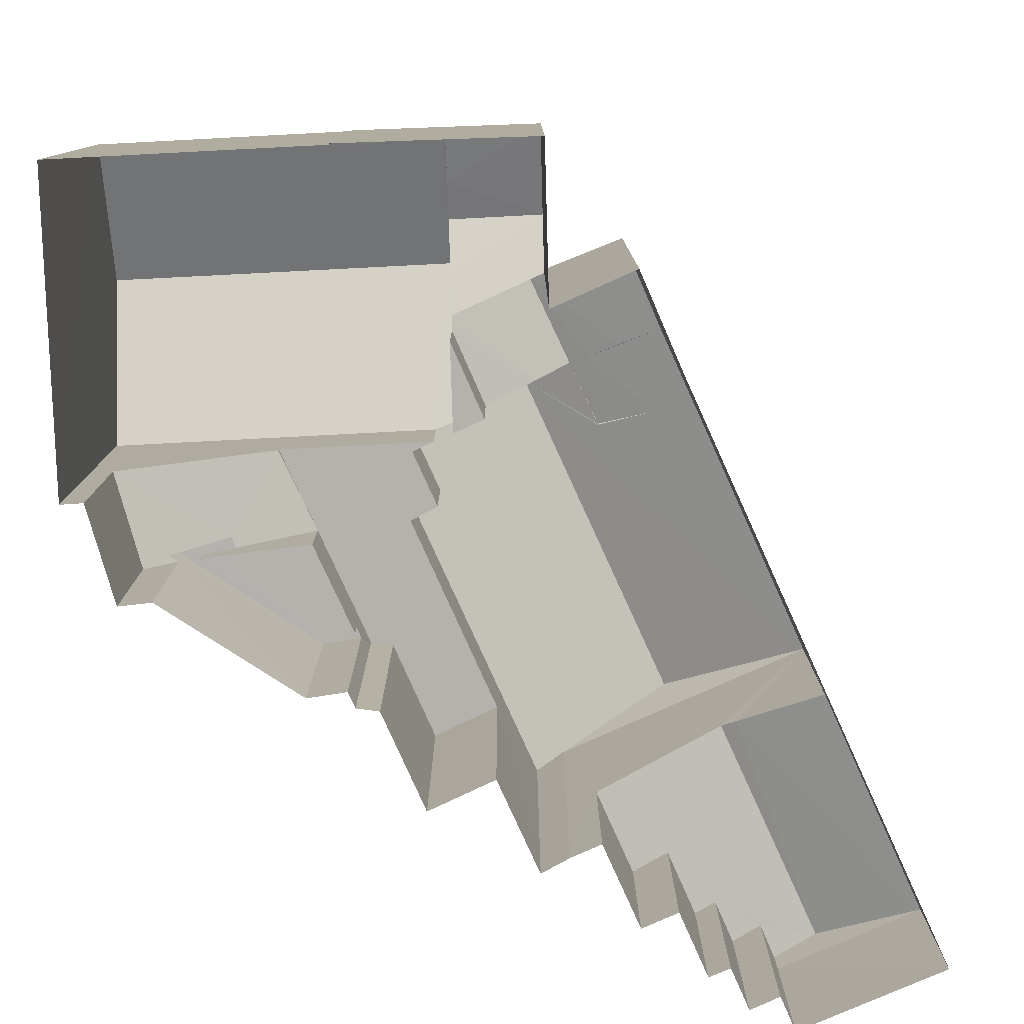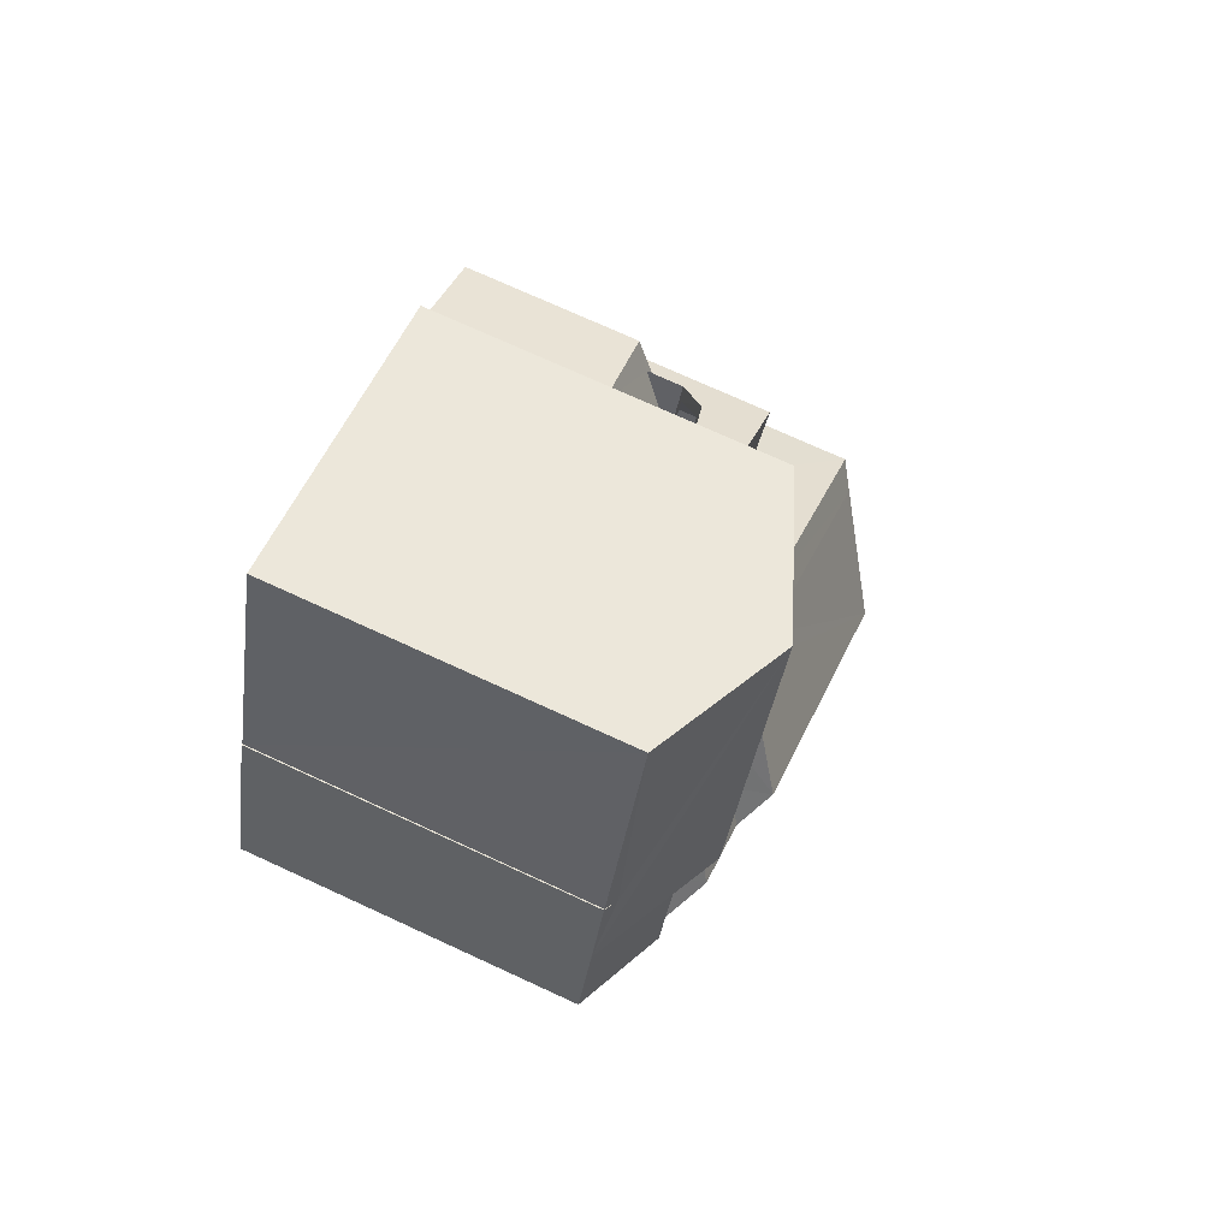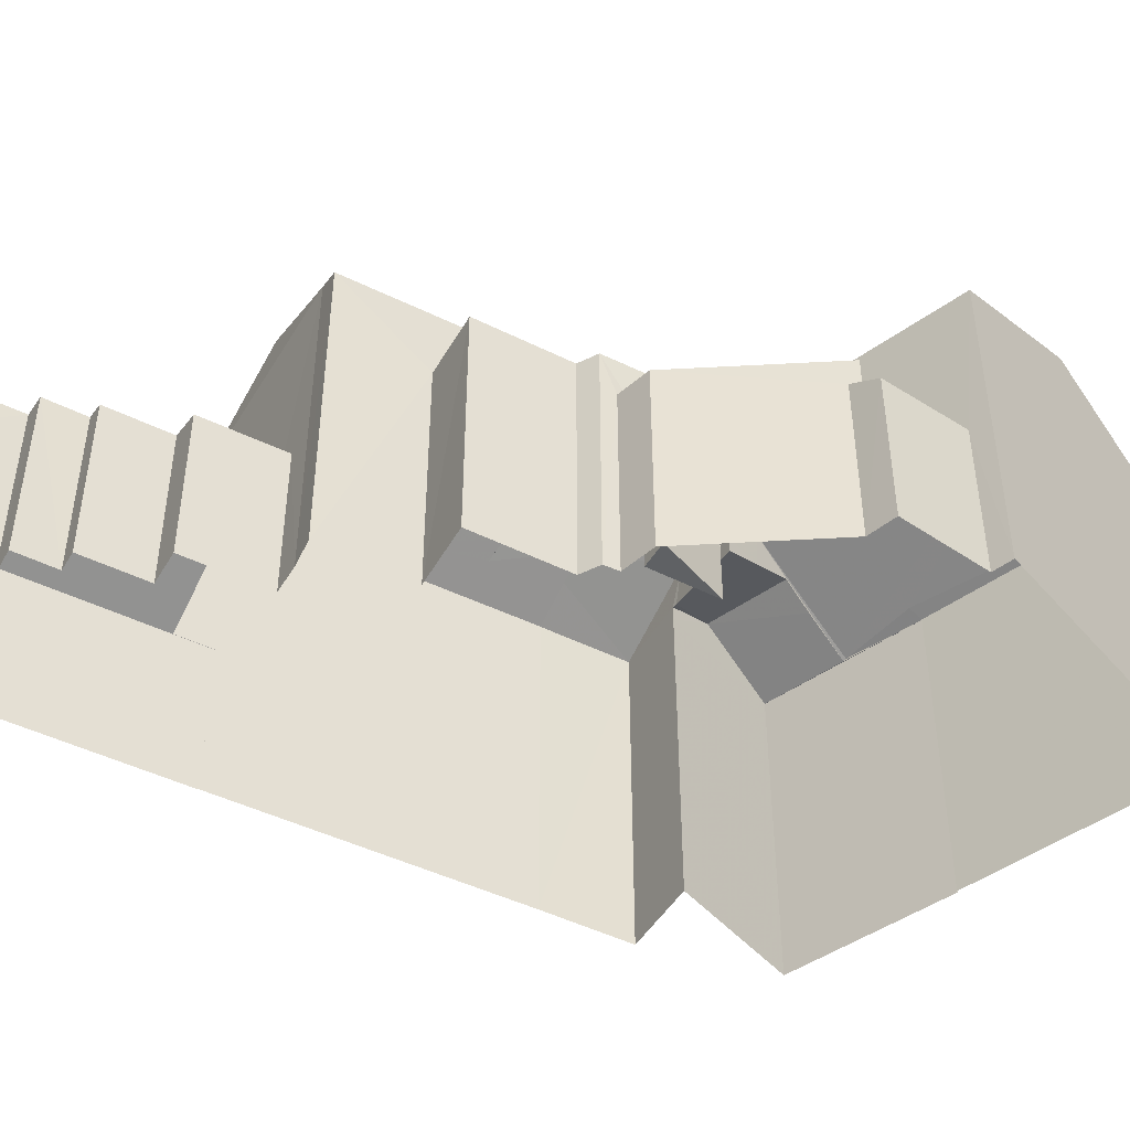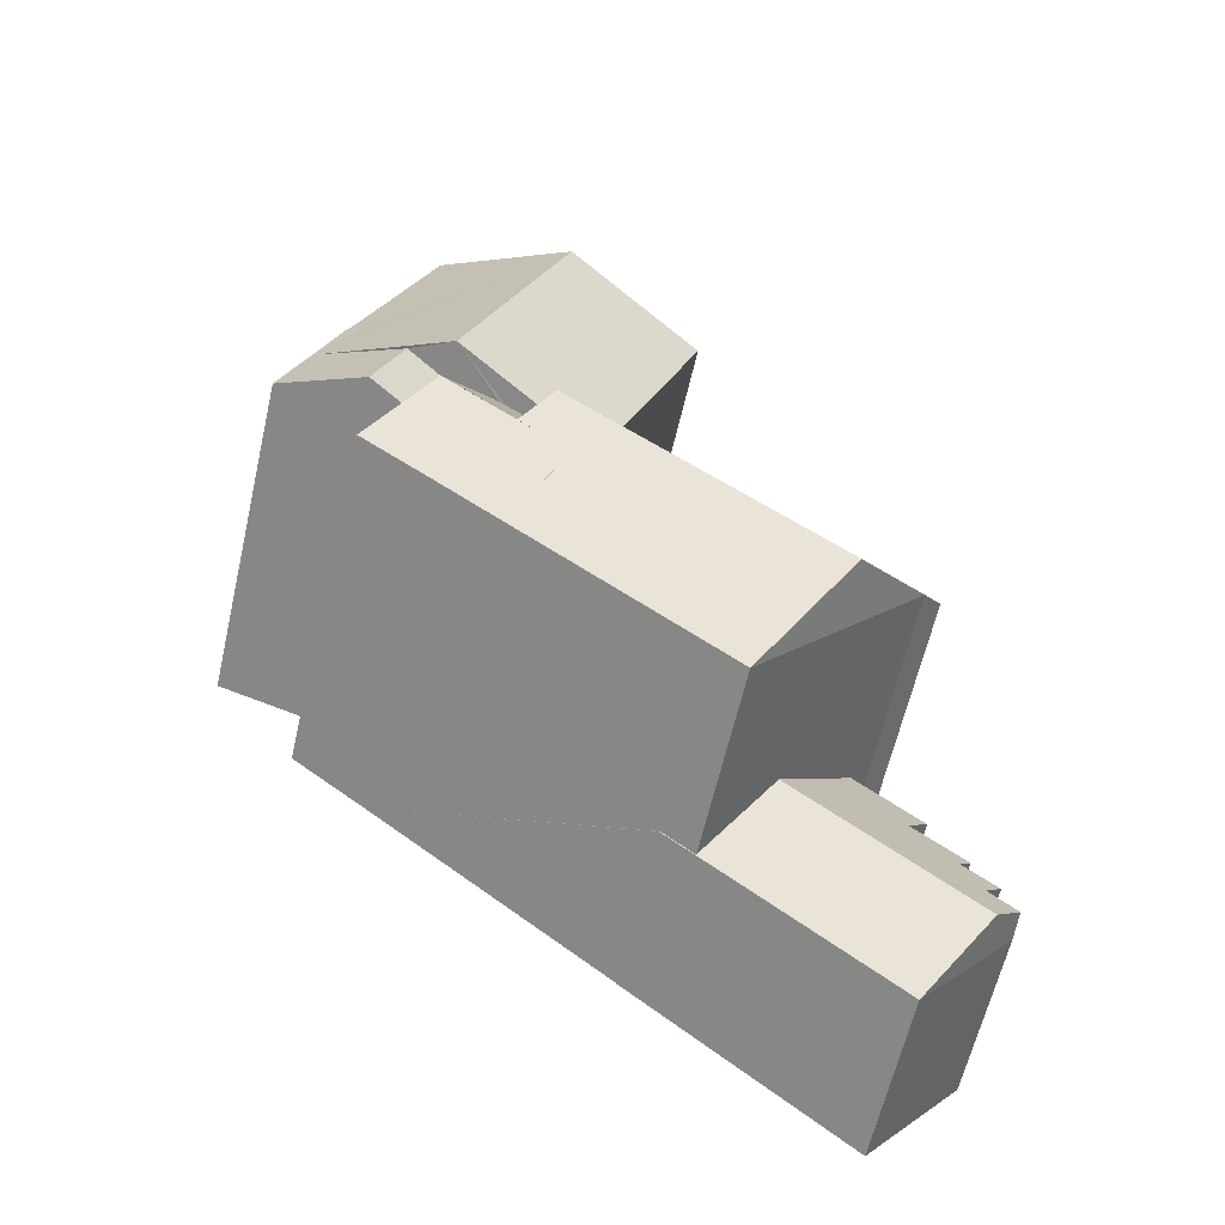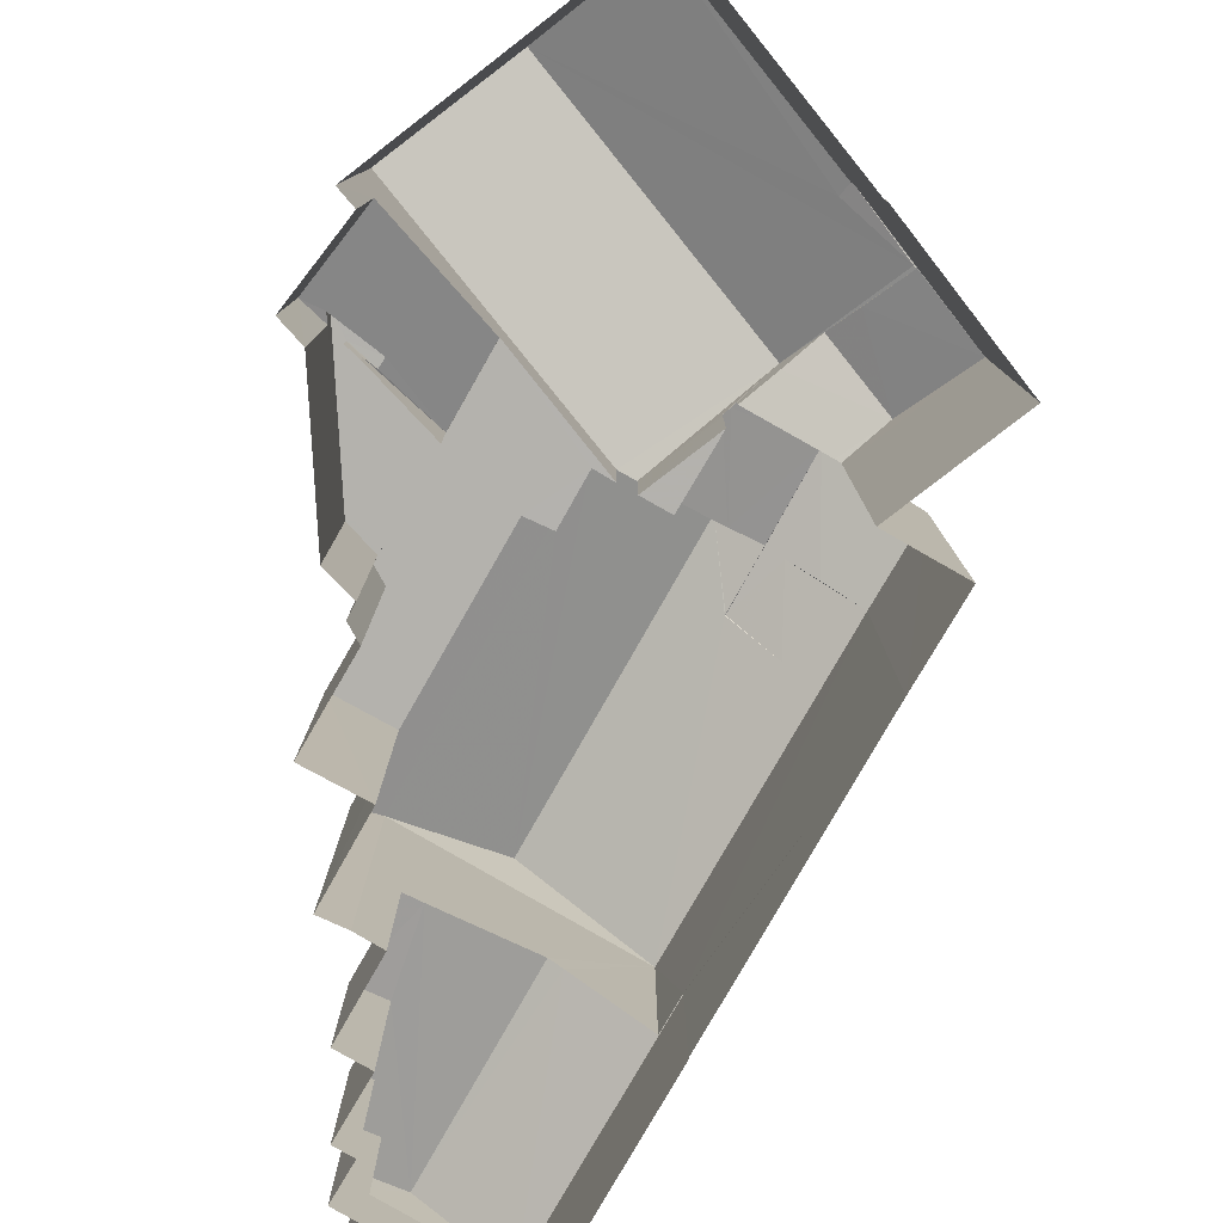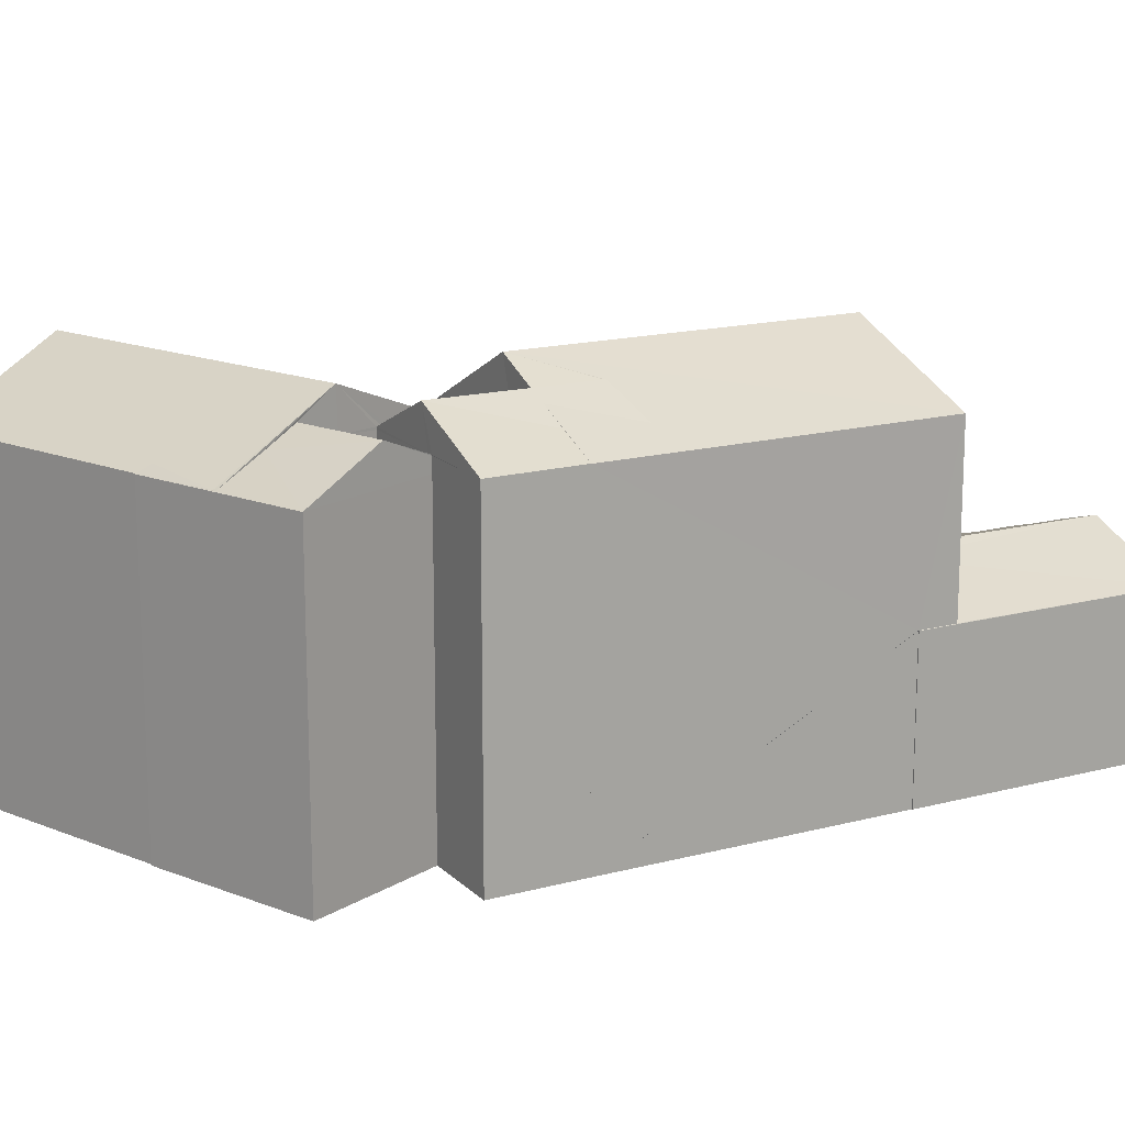
<metadata>
{"format":"obj","ext":"obj","renderer":"f3d","projection":"perspective","resolution":1024,"background":"white","views":[{"elev":-79.6,"azim":-105.6,"up":"+Z"},{"elev":72.9,"azim":-65.3,"up":"+Y"},{"elev":-46.5,"azim":111.0,"up":"+Z"},{"elev":-62.6,"azim":-13.0,"up":"+Y"},{"elev":-79.6,"azim":-159.7,"up":"+Z"},{"elev":16.1,"azim":-68.7,"up":"+Z"}]}
</metadata>
<code>
v -8.947e+04 -9.975e+04 4.317
v -8.947e+04 -9.975e+04 4.317
v -8.947e+04 -9.976e+04 4.317
v -8.946e+04 -9.975e+04 4.316
v -8.946e+04 -9.975e+04 4.316
v -8.946e+04 -9.975e+04 4.316
v -8.946e+04 -9.975e+04 4.316
v -8.948e+04 -9.974e+04 4.317
v -8.948e+04 -9.975e+04 4.317
v -8.948e+04 -9.974e+04 4.317
v -8.947e+04 -9.975e+04 4.317
v -8.948e+04 -9.975e+04 4.317
v -8.947e+04 -9.975e+04 4.317
v -8.947e+04 -9.975e+04 4.317
v -8.947e+04 -9.975e+04 4.316
v -8.947e+04 -9.975e+04 4.316
v -8.947e+04 -9.975e+04 4.316
v -8.947e+04 -9.975e+04 4.316
v -8.947e+04 -9.975e+04 4.316
v -8.947e+04 -9.974e+04 4.316
v -8.947e+04 -9.974e+04 4.316
v -8.947e+04 -9.974e+04 4.316
v -8.947e+04 -9.974e+04 4.316
v -8.947e+04 -9.974e+04 4.316
v -8.947e+04 -9.975e+04 4.316
v -8.947e+04 -9.975e+04 4.316
v -8.947e+04 -9.975e+04 4.316
v -8.946e+04 -9.975e+04 4.316
v -8.947e+04 -9.975e+04 4.316
v -8.947e+04 -9.975e+04 4.316
v -8.947e+04 -9.975e+04 4.316
v -8.947e+04 -9.975e+04 10.54
v -8.947e+04 -9.975e+04 10.97
v -8.947e+04 -9.975e+04 10.54
v -8.947e+04 -9.975e+04 10.56
v -8.947e+04 -9.975e+04 10.96
v -8.948e+04 -9.975e+04 10.96
v -8.947e+04 -9.975e+04 10.61
v -8.948e+04 -9.974e+04 10.39
v -8.948e+04 -9.974e+04 10.27
v -8.948e+04 -9.974e+04 10.27
v -8.947e+04 -9.974e+04 7.586
v -8.947e+04 -9.974e+04 7.586
v -8.947e+04 -9.975e+04 7.586
v -8.947e+04 -9.974e+04 7.586
v -8.947e+04 -9.975e+04 7.586
v -8.947e+04 -9.975e+04 11.65
v -8.947e+04 -9.975e+04 10.54
v -8.947e+04 -9.975e+04 10.54
v -8.947e+04 -9.975e+04 8.882
v -8.947e+04 -9.975e+04 8.882
v -8.947e+04 -9.974e+04 8.881
v -8.947e+04 -9.975e+04 8.881
v -8.947e+04 -9.975e+04 8.881
v -8.947e+04 -9.975e+04 8.881
v -8.947e+04 -9.975e+04 8.881
v -8.947e+04 -9.975e+04 8.881
v -8.947e+04 -9.975e+04 8.881
v -8.947e+04 -9.974e+04 8.086
v -8.947e+04 -9.974e+04 8.863
v -8.947e+04 -9.974e+04 7.931
v -8.947e+04 -9.974e+04 8.086
v -8.947e+04 -9.974e+04 8.795
v -8.947e+04 -9.974e+04 7.305
v -8.947e+04 -9.974e+04 7.227
v -8.947e+04 -9.974e+04 7.476
v -8.947e+04 -9.974e+04 7.546
v -8.947e+04 -9.976e+04 7.222
v -8.947e+04 -9.975e+04 7.227
v -8.947e+04 -9.975e+04 7.222
v -8.947e+04 -9.975e+04 7.227
v -8.947e+04 -9.975e+04 7.867
v -8.947e+04 -9.975e+04 10.83
v -8.947e+04 -9.975e+04 11.27
v -8.947e+04 -9.975e+04 11.28
v -8.947e+04 -9.975e+04 11.65
v -8.947e+04 -9.975e+04 8.086
v -8.947e+04 -9.975e+04 8.086
v -8.947e+04 -9.975e+04 8.086
v -8.947e+04 -9.975e+04 8.086
v -8.947e+04 -9.974e+04 8.086
v -8.947e+04 -9.974e+04 8.086
v -8.947e+04 -9.975e+04 7.221
v -8.947e+04 -9.975e+04 7.221
v -8.947e+04 -9.975e+04 7.339
v -8.946e+04 -9.975e+04 7.554
v -8.946e+04 -9.975e+04 7.431
v -8.947e+04 -9.975e+04 7.433
v -8.946e+04 -9.975e+04 7.724
v -8.946e+04 -9.975e+04 7.552
v -8.946e+04 -9.975e+04 7.722
v -8.946e+04 -9.975e+04 7.982
v -8.947e+04 -9.975e+04 10.28
v -8.947e+04 -9.975e+04 10.54
v -8.947e+04 -9.975e+04 10.55
v -8.947e+04 -9.975e+04 11.27
v -8.947e+04 -9.975e+04 10.54
v -8.947e+04 -9.975e+04 11.12
v -8.947e+04 -9.975e+04 11.27
v -8.947e+04 -9.975e+04 11.38
v -8.947e+04 -9.975e+04 10.27
v -8.947e+04 -9.974e+04 10.27
v -8.947e+04 -9.975e+04 10.32
v -8.948e+04 -9.974e+04 10.28
v -8.948e+04 -9.974e+04 10.28
v -8.947e+04 -9.974e+04 11.38
v -8.947e+04 -9.975e+04 10.54
v -8.947e+04 -9.975e+04 10.54
v -8.947e+04 -9.975e+04 10.87
v -8.948e+04 -9.975e+04 10.54
v -8.947e+04 -9.975e+04 10.54
v -8.947e+04 -9.975e+04 11.28
v -8.947e+04 -9.974e+04 10.27
v -8.947e+04 -9.975e+04 8.882
v -8.947e+04 -9.975e+04 8.882
v -8.947e+04 -9.975e+04 8.882
v -8.948e+04 -9.975e+04 10.27
v -8.948e+04 -9.975e+04 10.68
v -8.947e+04 -9.975e+04 7.982
v -8.947e+04 -9.975e+04 10.59
v -8.947e+04 -9.975e+04 10.26
v -8.947e+04 -9.975e+04 10.26
v -8.947e+04 -9.975e+04 10.27
v -8.947e+04 -9.975e+04 7.222
v -8.947e+04 -9.975e+04 10.27
v -8.947e+04 -9.975e+04 10.54
v -8.946e+04 -9.975e+04 7.221
v -8.947e+04 -9.975e+04 10.54
v -8.947e+04 -9.975e+04 10.27
f 1 2 3
f 3 4 5
f 4 6 7
f 8 9 10
f 9 8 11
f 12 11 13
f 2 14 13
f 15 16 17
f 18 15 19
f 20 21 22
f 20 22 8
f 23 24 22
f 24 25 26
f 6 27 28
f 29 16 26
f 27 30 31
f 30 15 18
f 2 4 3
f 2 6 4
f 22 11 8
f 16 13 11
f 2 13 15
f 15 13 16
f 11 22 24
f 24 26 11
f 2 27 6
f 26 16 11
f 2 30 27
f 2 15 30
f 32 33 34
f 32 35 33
f 36 37 38
f 39 40 41
f 42 43 44
f 44 45 46
f 44 43 45
f 47 48 49
f 50 51 52
f 52 53 54
f 55 56 57
f 54 53 55
f 58 53 51
f 55 53 56
f 51 53 52
f 59 60 61
f 60 62 63
f 63 62 64
f 65 66 67
f 64 66 65
f 62 66 64
f 62 60 59
f 68 69 70
f 70 69 71
f 72 69 68
f 73 74 75
f 76 48 47
f 77 78 79
f 78 80 79
f 59 81 62
f 81 82 62
f 80 82 81
f 81 79 80
f 83 84 85
f 86 87 88
f 89 90 86
f 88 83 85
f 91 89 92
f 92 88 85
f 92 86 88
f 89 86 92
f 93 38 94
f 94 37 95
f 94 38 37
f 74 96 75
f 76 74 48
f 73 97 48
f 73 98 97
f 76 99 96
f 74 73 48
f 76 96 74
f 100 101 102
f 100 103 101
f 104 105 100
f 106 104 100
f 107 76 47
f 47 49 108
f 107 47 108
f 109 110 111
f 109 112 110
f 40 39 113
f 113 39 106
f 39 104 106
f 114 115 116
f 109 98 112
f 112 98 75
f 98 73 75
f 39 41 104
f 105 117 118
f 41 105 104
f 41 117 105
f 72 92 119
f 72 68 92
f 35 120 112
f 112 75 99
f 33 35 112
f 99 75 96
f 33 112 99
f 85 119 92
f 49 121 122
f 108 49 122
f 102 106 100
f 118 37 36
f 118 117 37
f 107 51 101
f 51 50 101
f 103 34 107
f 123 115 34
f 116 115 123
f 123 34 103
f 103 107 101
f 19 15 56
f 19 56 121
f 56 122 121
f 56 53 122
f 66 82 67
f 24 67 25
f 25 67 80
f 67 82 80
f 2 124 14
f 69 48 71
f 14 124 71
f 14 71 97
f 71 48 97
f 83 27 31
f 83 88 27
f 51 107 108
f 58 51 108
f 8 113 20
f 8 40 113
f 105 118 100
f 103 100 32
f 125 123 103
f 38 93 126
f 125 103 32
f 100 35 32
f 126 120 38
f 100 120 35
f 36 38 100
f 118 36 100
f 38 120 100
f 77 79 44
f 46 77 44
f 87 6 28
f 87 86 6
f 22 21 64
f 21 102 64
f 52 101 50
f 52 102 101
f 63 64 52
f 64 102 52
f 127 92 68
f 127 91 92
f 93 94 126
f 66 62 82
f 124 70 71
f 9 41 10
f 9 117 41
f 61 60 45
f 43 61 45
f 58 108 122
f 53 58 122
f 127 68 3
f 5 127 3
f 54 16 29
f 54 55 16
f 34 33 76
f 34 76 107
f 33 99 76
f 90 4 7
f 90 89 4
f 116 123 125
f 114 116 125
f 126 94 120
f 120 94 112
f 112 95 110
f 110 95 128
f 94 95 112
f 121 18 19
f 121 49 18
f 26 78 29
f 63 52 60
f 77 45 60
f 46 45 77
f 29 78 54
f 60 52 54
f 78 77 54
f 77 60 54
f 106 102 113
f 57 15 17
f 57 56 15
f 40 10 41
f 40 8 10
f 24 23 65
f 67 24 65
f 4 89 127
f 4 127 5
f 89 91 127
f 68 1 3
f 68 70 1
f 90 7 6
f 86 90 6
f 87 28 27
f 88 87 27
f 30 83 31
f 30 84 83
f 22 65 23
f 22 64 65
f 2 1 70
f 124 2 70
f 12 110 129
f 12 129 11
f 110 128 129
f 125 34 115
f 115 114 125
f 32 34 125
f 81 42 44
f 79 81 44
f 57 17 16
f 55 57 16
f 109 97 98
f 109 111 97
f 81 61 42
f 42 61 43
f 59 61 81
f 129 117 9
f 11 129 9
f 78 25 80
f 78 26 25
f 113 21 20
f 113 102 21
f 117 129 37
f 129 128 37
f 128 95 37
f 110 12 13
f 111 110 13
f 13 14 97
f 111 13 97
f 72 48 69
f 119 49 48
f 49 84 18
f 18 84 30
f 85 84 49
f 48 72 119
f 85 49 119

</code>
